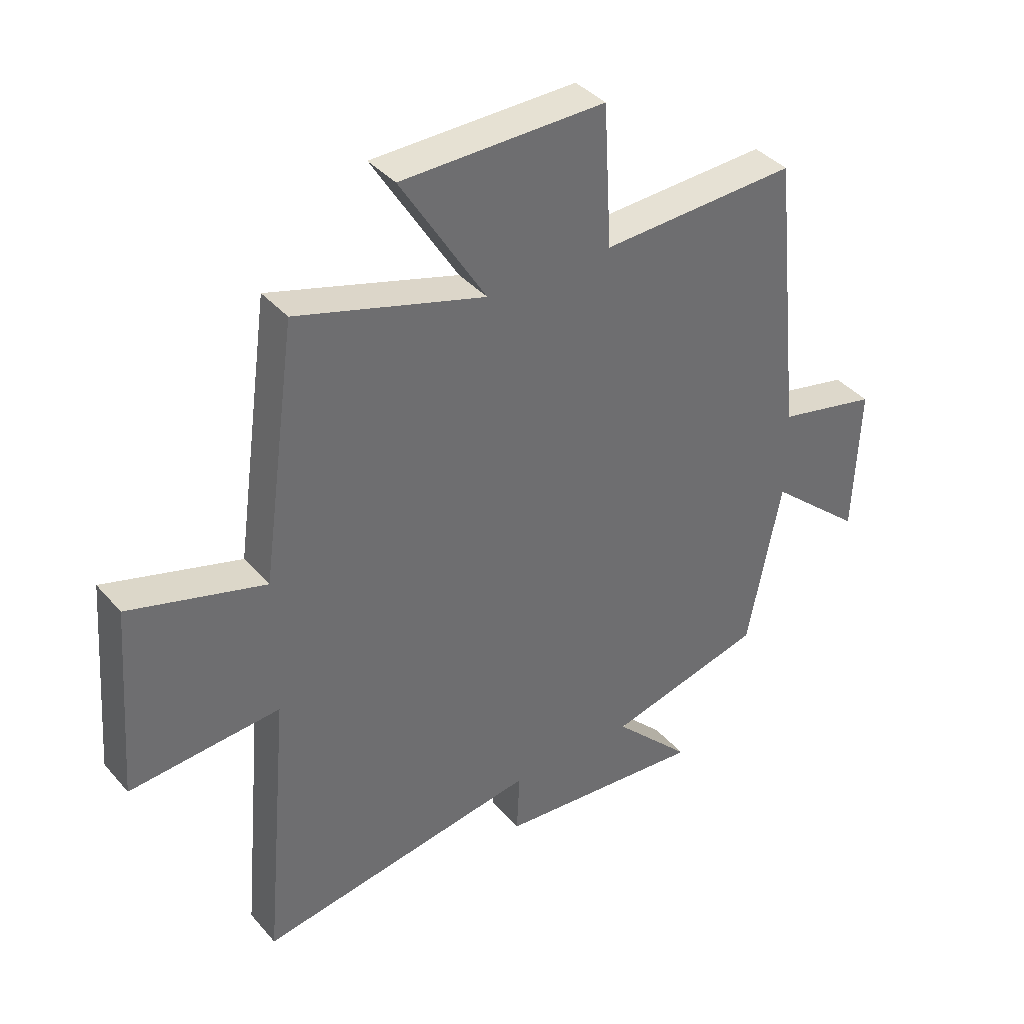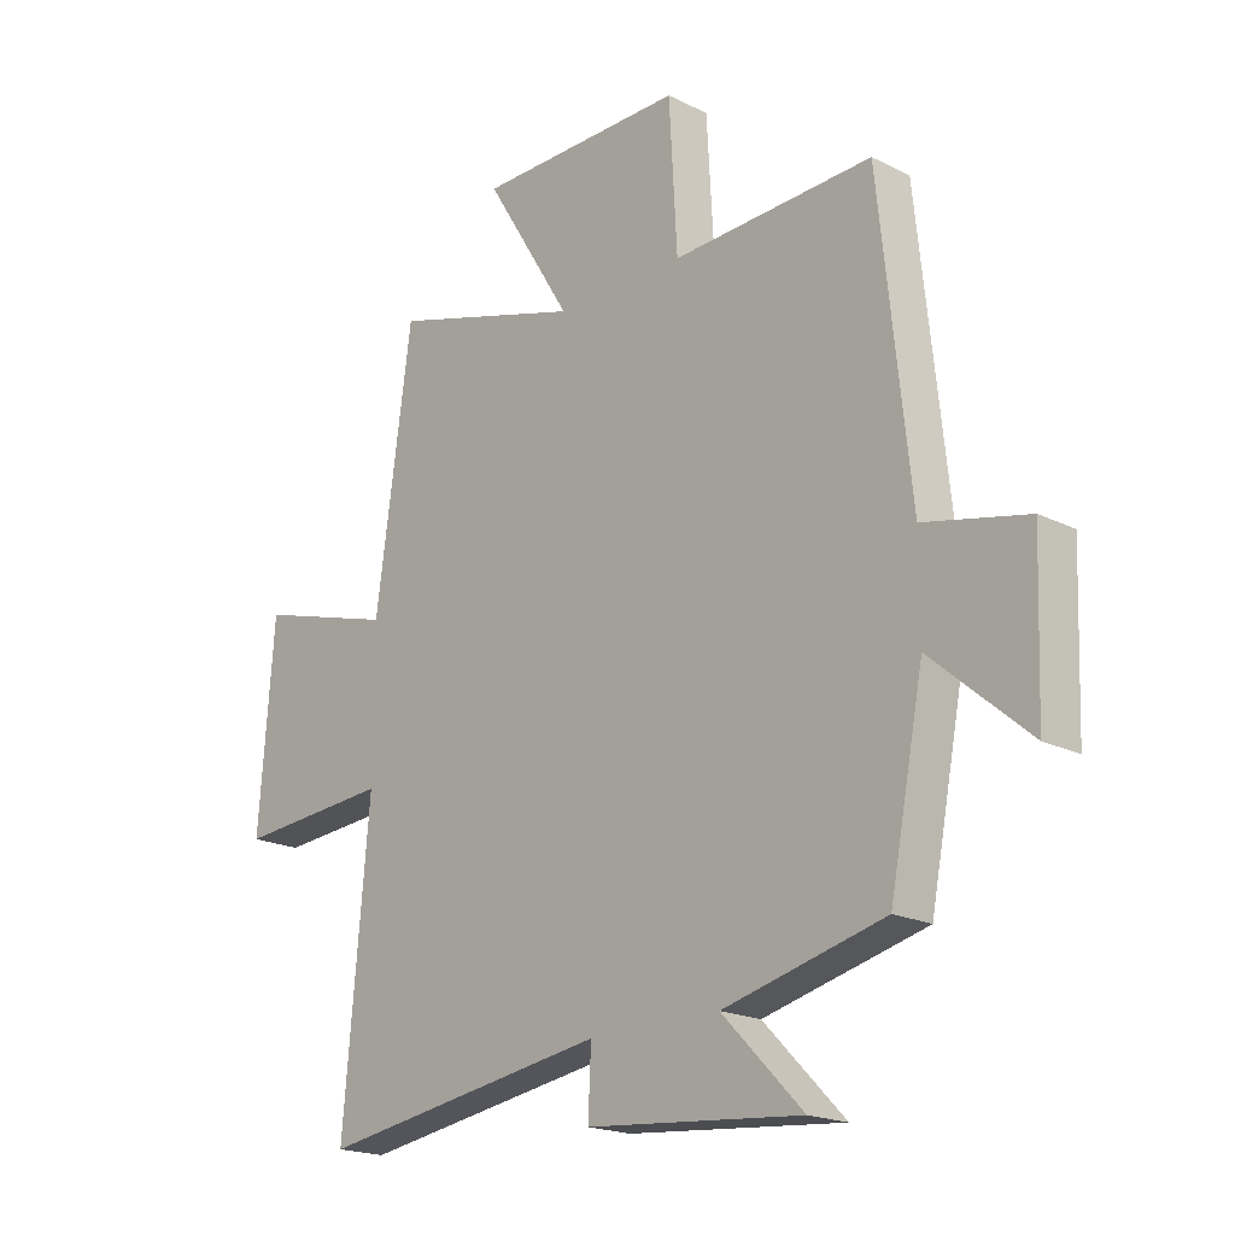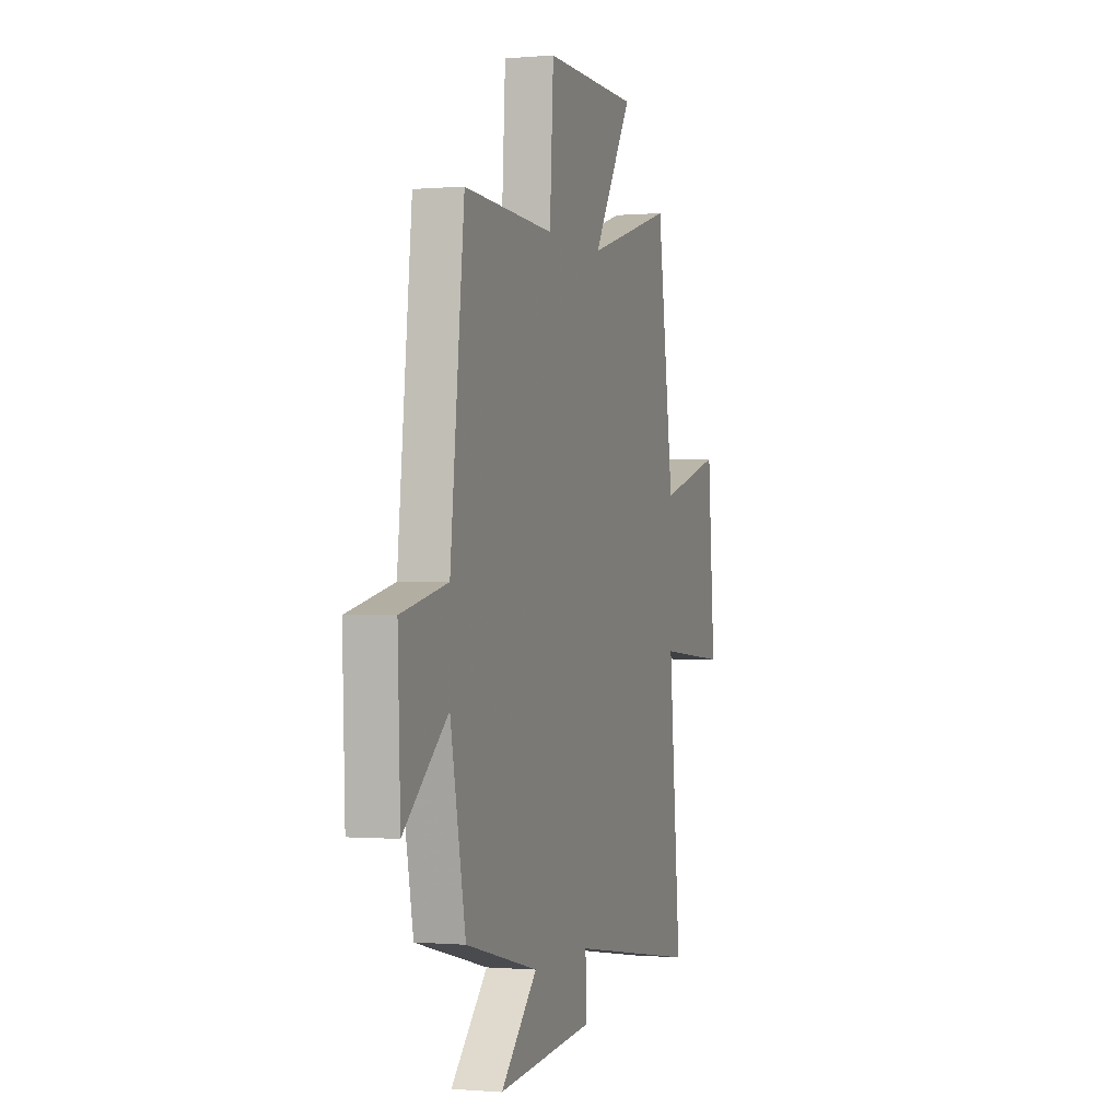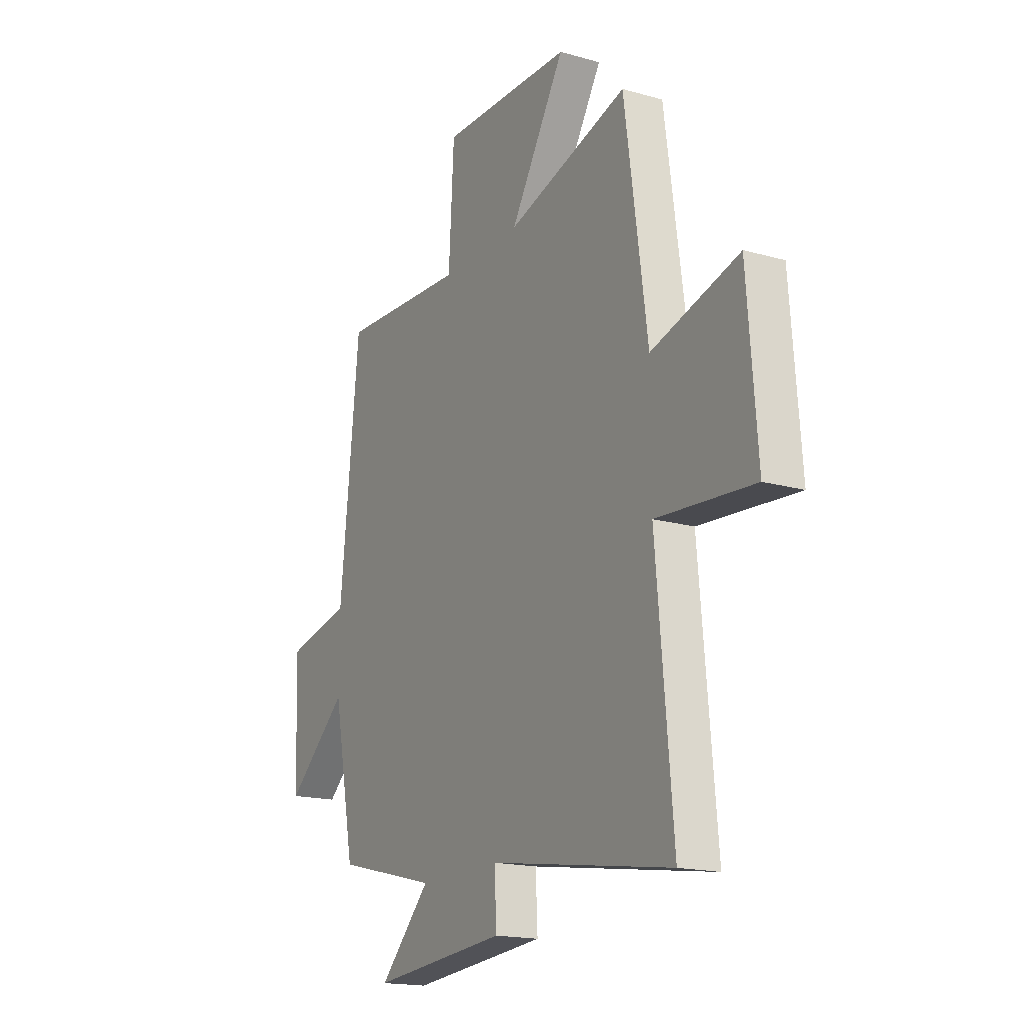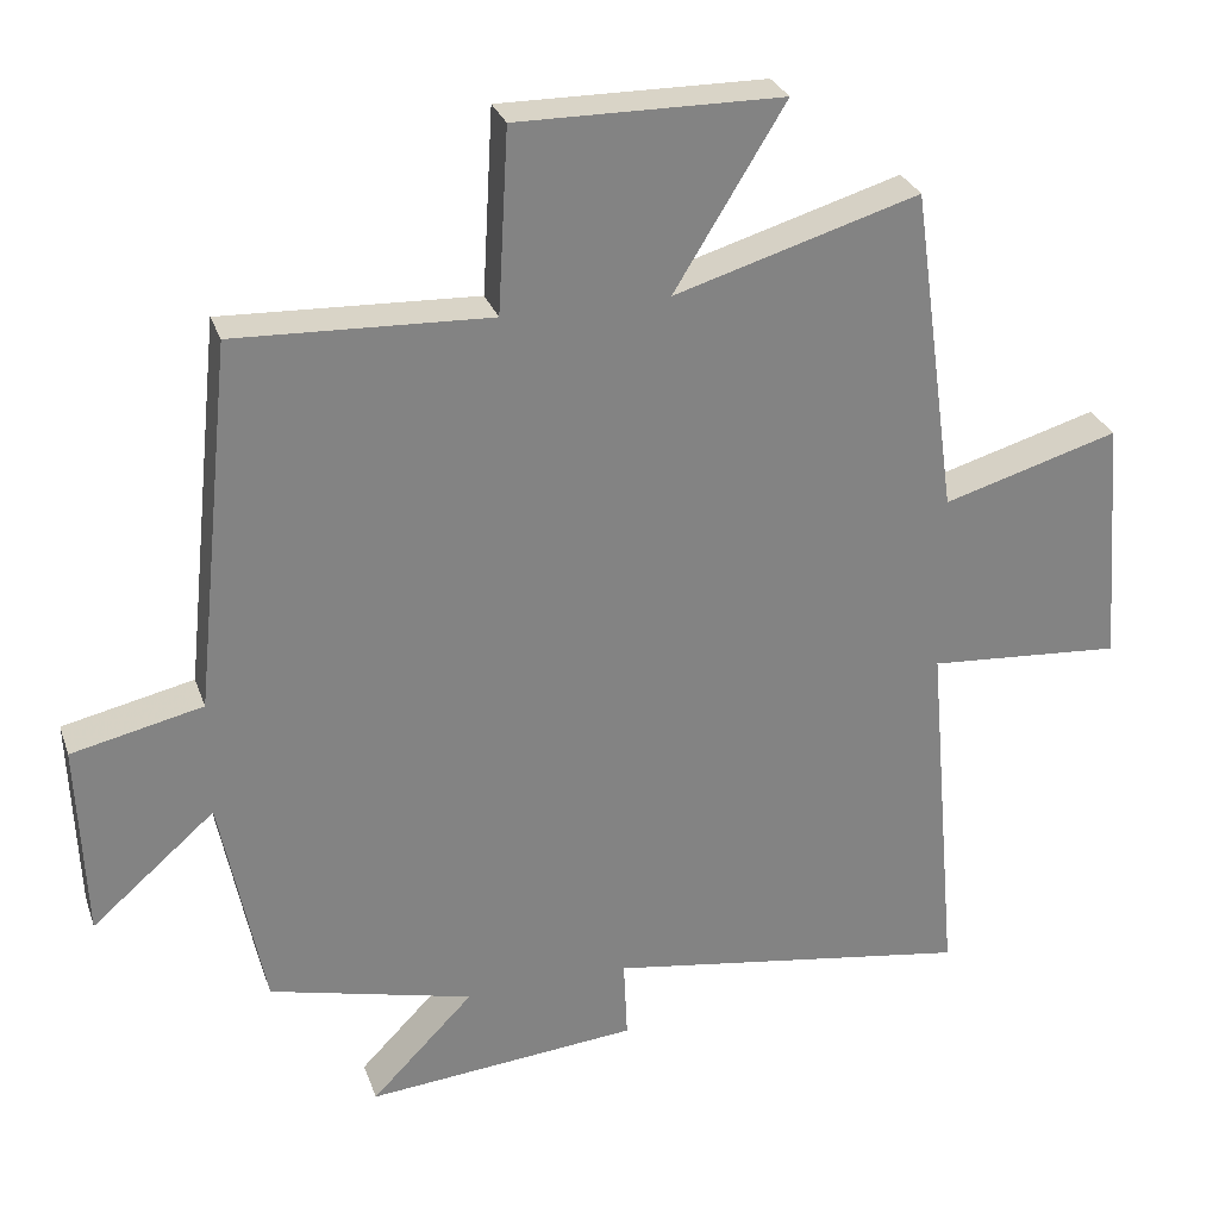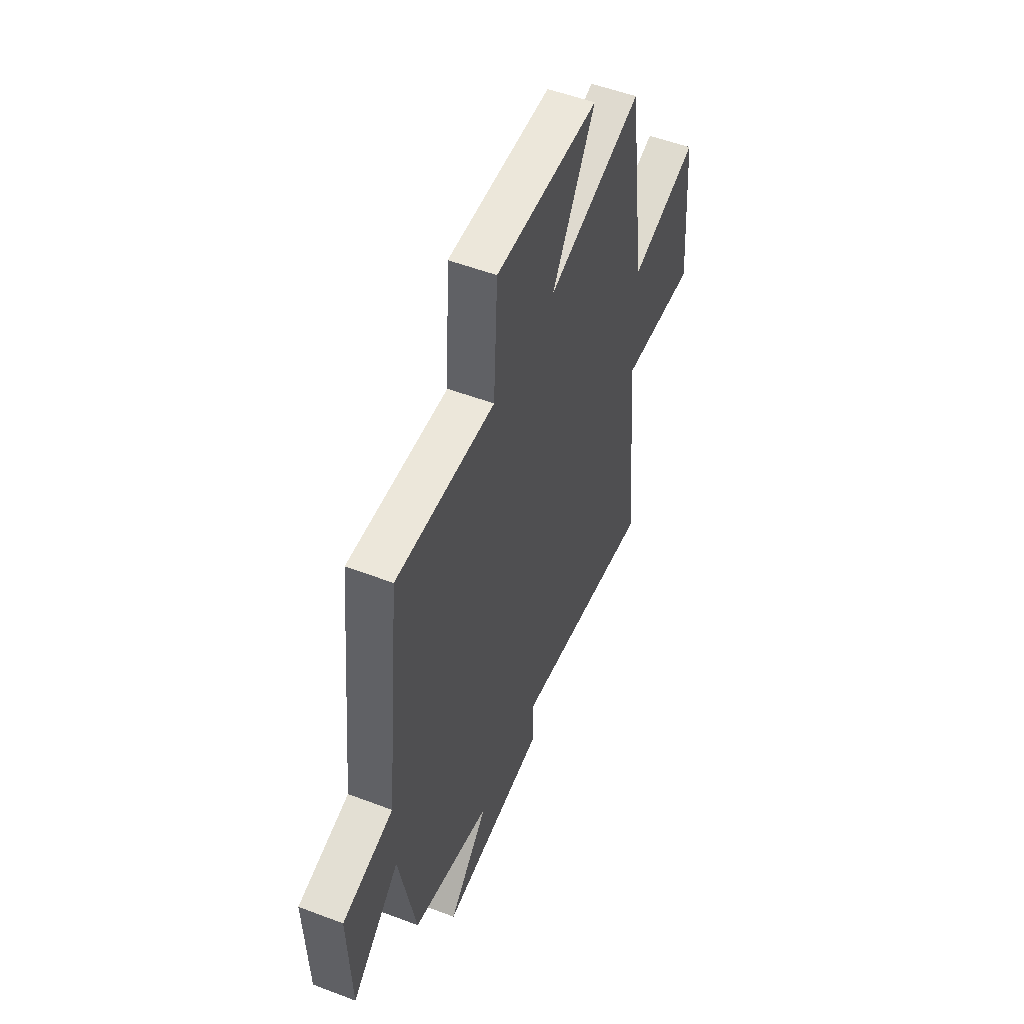
<metadata>
{"format":"obj","ext":"obj","renderer":"f3d","projection":"perspective","resolution":1024,"background":"white","views":[{"elev":38.7,"azim":143.9,"up":"+Z"},{"elev":-19.4,"azim":-133.2,"up":"+Z"},{"elev":-0.5,"azim":-71.9,"up":"+Z"},{"elev":-17.4,"azim":60.6,"up":"+Z"},{"elev":28.8,"azim":-17.3,"up":"+Z"},{"elev":52.7,"azim":-67.8,"up":"+Z"}]}
</metadata>
<code>
v 0.439 0.07 0.597
v 0.5 0.07 0.158
v 0.735 0.07 0.226
v 0.761 0.07 -0.108
v 0.5 0.07 -0.088
v 0.544 0.07 -0.577
v 0.053 0.07 -0.5
v 0.058 0.07 -0.608
v -0.306 0.07 -0.64
v -0.169 0.07 -0.5
v -0.442 0.07 -0.432
v -0.5 0.07 -0.137
v -0.665 0.07 -0.28
v -0.675 0.07 -0.018
v -0.5 0.07 0.021
v -0.448 0.07 0.515
v -0.108 0.07 0.5
v -0.094 0.07 0.745
v 0.26 0.07 0.741
v 0.112 0.07 0.5
v 0.439 0 0.597
v 0.5 0 0.158
v 0.735 0 0.226
v 0.761 0 -0.108
v 0.5 0 -0.088
v 0.544 0 -0.577
v 0.053 0 -0.5
v 0.058 0 -0.608
v -0.306 0 -0.64
v -0.169 0 -0.5
v -0.442 0 -0.432
v -0.5 0 -0.137
v -0.665 0 -0.28
v -0.675 0 -0.018
v -0.5 0 0.021
v -0.448 0 0.515
v -0.108 0 0.5
v -0.094 0 0.745
v 0.26 0 0.741
v 0.112 0 0.5
f 17 18 19 20
f 15 16 17
f 15 17 20
f 12 13 14 15
f 20 1 2
f 15 20 2
f 12 15 2
f 11 12 2
f 10 11 2
f 7 8 9 10
f 5 6 7
f 10 2 3
f 7 10 3
f 5 7 3
f 3 4 5
f 40 39 38 37
f 37 36 35
f 40 37 35
f 35 34 33 32
f 22 21 40
f 22 40 35
f 22 35 32
f 22 32 31
f 22 31 30
f 30 29 28 27
f 27 26 25
f 23 22 30
f 23 30 27
f 23 27 25
f 25 24 23
f 1 21 22 2
f 2 22 23 3
f 3 23 24 4
f 4 24 25 5
f 5 25 26 6
f 6 26 27 7
f 7 27 28 8
f 8 28 29 9
f 9 29 30 10
f 10 30 31 11
f 11 31 32 12
f 12 32 33 13
f 13 33 34 14
f 14 34 35 15
f 15 35 36 16
f 16 36 37 17
f 17 37 38 18
f 18 38 39 19
f 19 39 40 20
f 20 40 21 1

</code>
